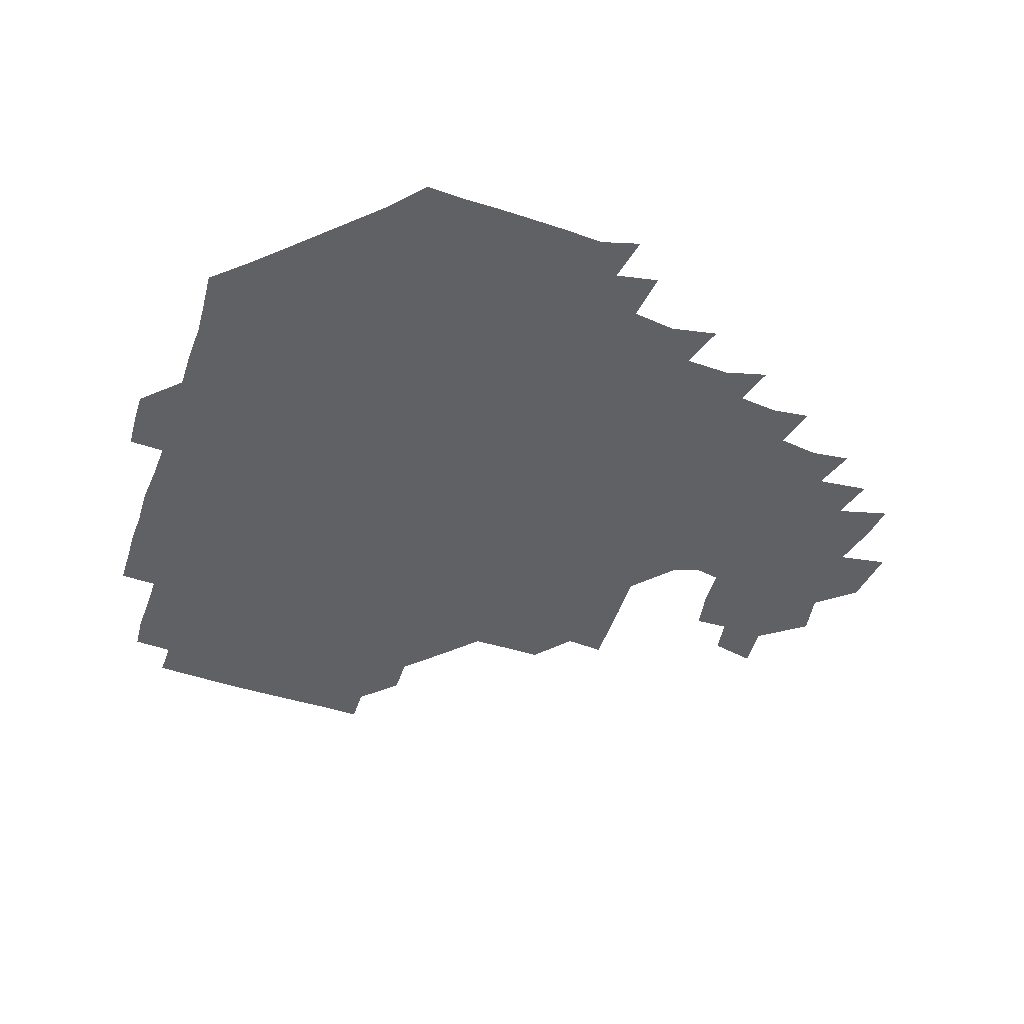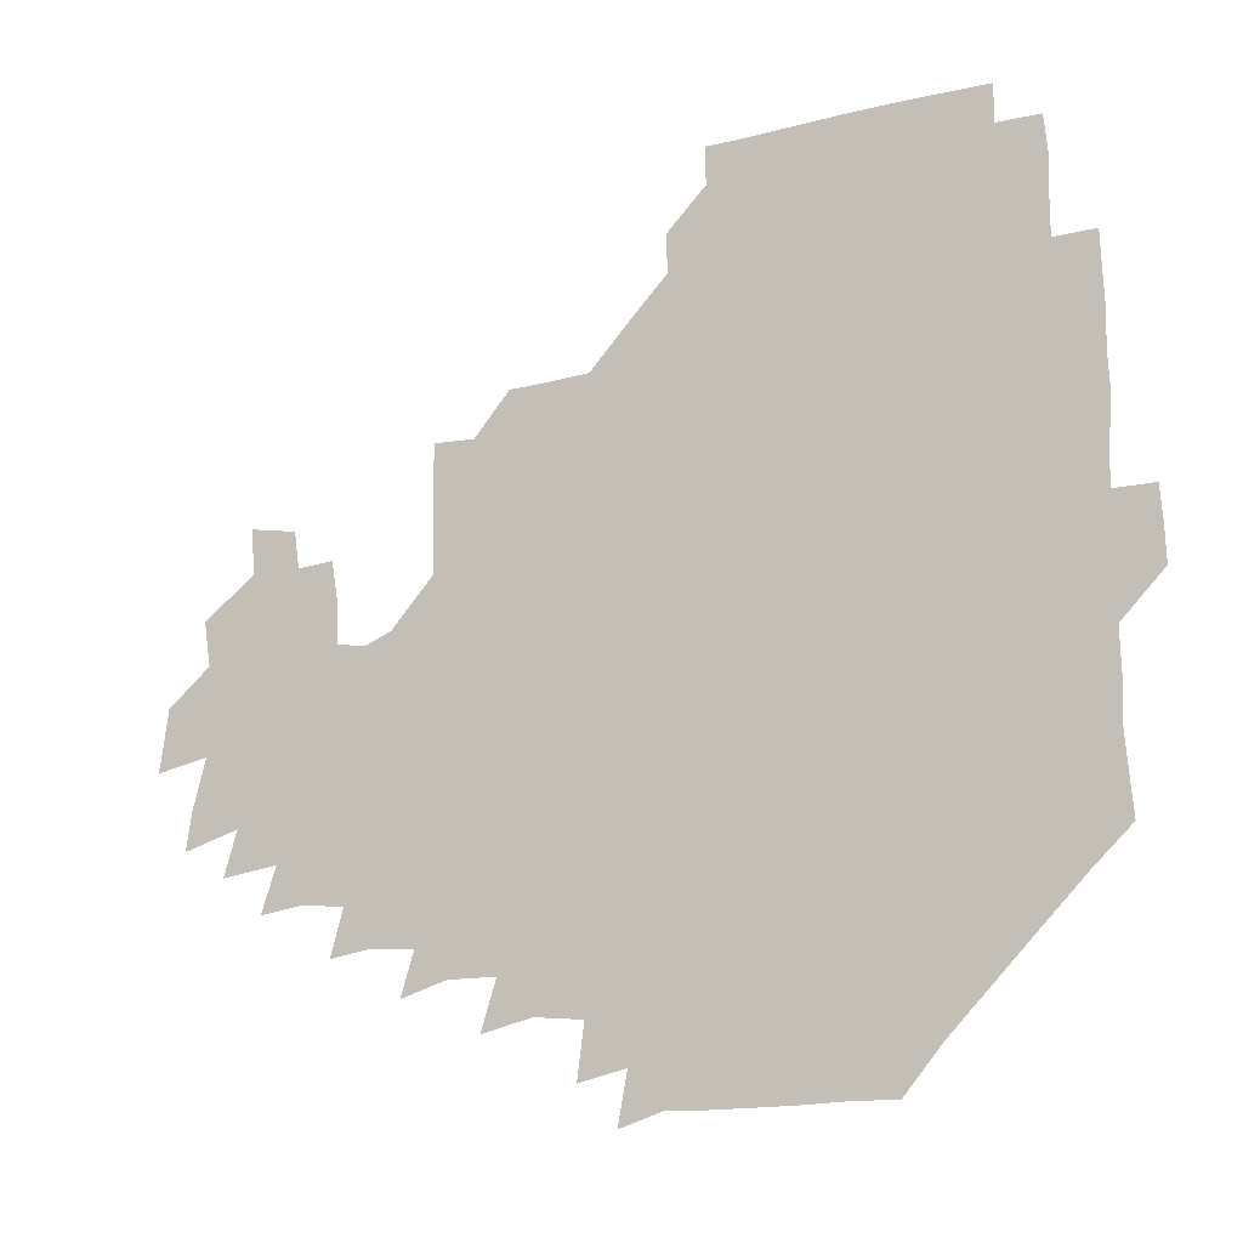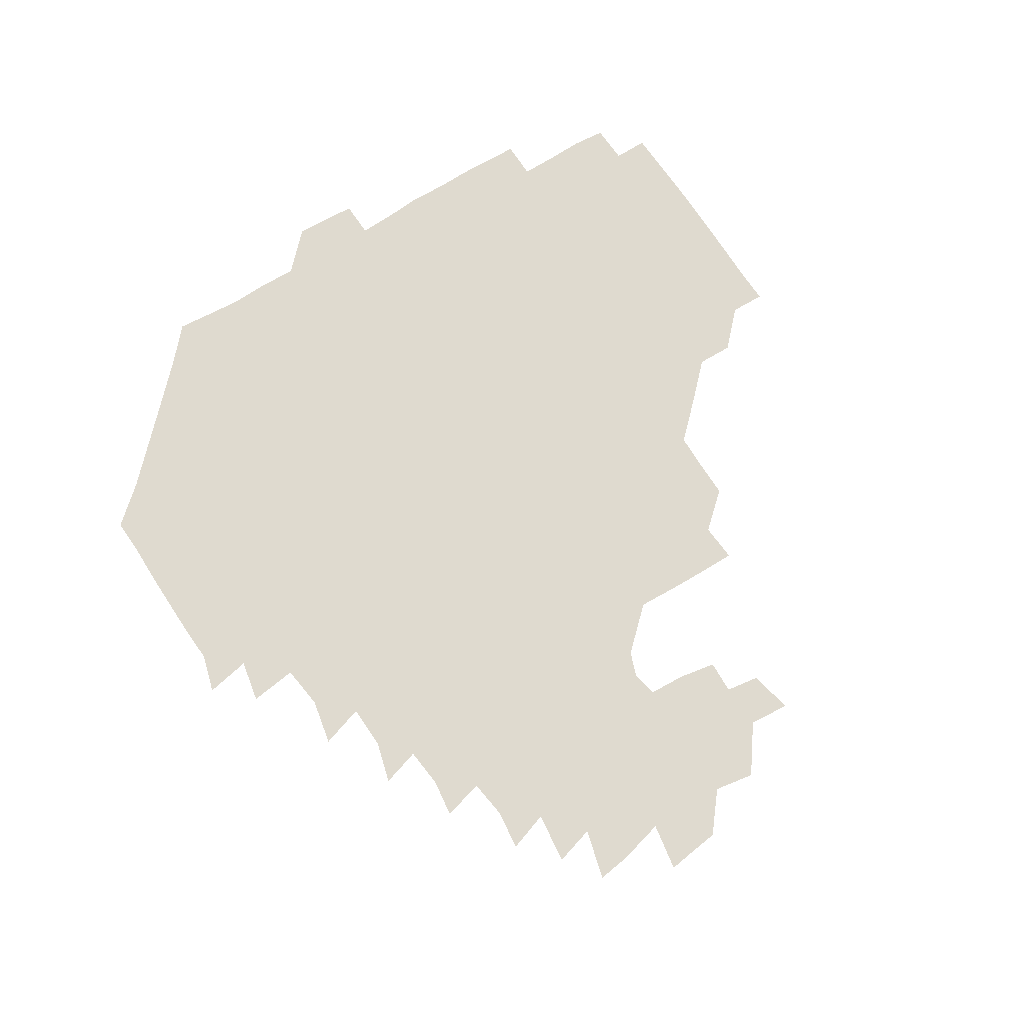
<metadata>
{"format":"obj","ext":"obj","renderer":"f3d","projection":"perspective","resolution":1024,"background":"white","views":[{"elev":-47.4,"azim":-18.9,"up":"+Z"},{"elev":-18.8,"azim":-152.2,"up":"+Y"},{"elev":70.8,"azim":58.3,"up":"+Z"}]}
</metadata>
<code>
v 193.2 257.1 0
v 193.5 270.9 0
v 194.4 284.2 0
v 207.8 179.4 0
v 208.9 193.2 0
v 209.9 208.7 0
v 209.3 224.8 0
v 209.5 241.1 0
v 209.6 256 0
v 210.1 270.6 0
v 209.7 284.8 0
v 209 300.4 0
v 207.7 316 0
v 208.2 331 0
v 207.8 346.1 0
v 208.2 360.4 0
v 208.5 373.1 0
v 222.5 166.1 0
v 223.9 180.4 0
v 225.7 195.6 0
v 226.3 210.6 0
v 228 226.2 0
v 228.3 241.1 0
v 226.6 256 0
v 226.8 270.9 0
v 226.5 285.7 0
v 226.3 300.7 0
v 226.2 315.8 0
v 225.5 330.8 0
v 225.7 345.6 0
v 225.8 359.8 0
v 224.4 373.5 0
v 224.3 388.8 0
v 223.8 404.1 0
v 225.1 418 0
v 238 151.1 0
v 238.4 165.8 0
v 240.3 181 0
v 240.8 195.9 0
v 241.4 211 0
v 242 226 0
v 243.8 241.3 0
v 242.2 256.1 0
v 241.5 271 0
v 241.3 285.9 0
v 242.5 300.9 0
v 241.4 316 0
v 241.2 331 0
v 241.8 345.9 0
v 241.7 360.7 0
v 241.1 375.5 0
v 241.2 390.2 0
v 241.2 404.8 0
v 241.6 418.8 0
v 241.5 433.4 0
v 254.3 135.1 0
v 255.7 151.3 0
v 256.1 166.5 0
v 256.3 181.4 0
v 256.8 196.4 0
v 256.8 211.3 0
v 256.9 226.2 0
v 257.6 241.2 0
v 257.2 256 0
v 256.7 271 0
v 256.7 286 0
v 256.3 301.1 0
v 256.3 316.1 0
v 256.9 331.2 0
v 256.8 346.1 0
v 257 361 0
v 256.5 375.9 0
v 256.4 390.8 0
v 256.8 405.6 0
v 257.1 420.1 0
v 257.8 434.1 0
v 270.6 119.2 0
v 272.3 137.1 0
v 272.2 152.1 0
v 271.8 166.8 0
v 272.2 181.8 0
v 271.8 196.5 0
v 272.1 211.5 0
v 272.1 226.3 0
v 272.1 241.1 0
v 271.6 256 0
v 271.2 271.1 0
v 271 286.1 0
v 271.2 301.1 0
v 271.2 316.2 0
v 271.6 331.2 0
v 271.4 346.2 0
v 271 361.2 0
v 271.6 376.2 0
v 271.2 391.1 0
v 272.2 406.1 0
v 271.9 420.6 0
v 273.1 434.9 0
v 284.9 103 0
v 286.8 121.9 0
v 287.3 137.6 0
v 287 152.2 0
v 287.4 167.4 0
v 287.1 181.9 0
v 287.1 196.7 0
v 287 211.5 0
v 287.3 226.3 0
v 286.7 241.1 0
v 286.4 256 0
v 285.9 271.1 0
v 286.2 286.1 0
v 286 301.2 0
v 286 316.2 0
v 286.2 331.3 0
v 286.2 346.3 0
v 286.4 361.4 0
v 286.1 376.4 0
v 286.6 391.5 0
v 286.5 406.3 0
v 287 421 0
v 287.5 435.3 0
v 300.3 103.8 0
v 301.8 123 0
v 301.9 138 0
v 301.7 152.5 0
v 301.9 167.4 0
v 301.9 182.1 0
v 301.5 196.6 0
v 302.1 211.7 0
v 302.5 226.3 0
v 301.8 241 0
v 301.2 256 0
v 300.9 271.1 0
v 301.1 286 0
v 300.8 301.2 0
v 301.1 316.3 0
v 300.9 331.3 0
v 301.1 346.4 0
v 301.1 361.4 0
v 301 376.4 0
v 301.2 391.5 0
v 301 406.3 0
v 301.7 421.1 0
v 302.3 435.5 0
v 316.4 103.8 0
v 316.5 122.8 0
v 316.4 137.9 0
v 316.4 152.8 0
v 316.5 167.7 0
v 316.5 182.3 0
v 316.6 197 0
v 316.8 211.8 0
v 317.2 226.4 0
v 316.8 240.8 0
v 316.4 255.7 0
v 315.9 271 0
v 315.8 286.2 0
v 315.7 301.3 0
v 315.8 316.3 0
v 315.8 331.4 0
v 315.8 346.3 0
v 315.9 361.4 0
v 315.8 376.4 0
v 316 391.6 0
v 316.1 406.5 0
v 316.4 421.1 0
v 317 435.6 0
v 332.7 104.2 0
v 331.4 122.5 0
v 331 137.6 0
v 330.9 152.8 0
v 331 168 0
v 331 182.4 0
v 331.1 197.1 0
v 331.2 211.7 0
v 331.5 226.5 0
v 331.4 240.9 0
v 331.3 255.5 0
v 330.9 271 0
v 330.6 286.7 0
v 330.6 301.4 0
v 330.7 316.3 0
v 330.8 331.4 0
v 330.8 346.4 0
v 330.8 361.4 0
v 330.8 376.4 0
v 330.8 391.6 0
v 331.1 406.4 0
v 331.3 421.2 0
v 331.7 435.6 0
v 348.9 104.8 0
v 346.5 122.4 0
v 345.8 138 0
v 345.6 152.5 0
v 345.4 167.9 0
v 345.5 182.5 0
v 345.6 197.2 0
v 345.7 212 0
v 345.9 226.5 0
v 346 240.9 0
v 345.9 255.6 0
v 345.7 270.9 0
v 345.4 286.5 0
v 345.5 301.4 0
v 345.6 316.3 0
v 345.8 331.2 0
v 345.7 346.4 0
v 345.8 361.4 0
v 346 376.4 0
v 346.1 391.4 0
v 346 406.6 0
v 346.5 421.4 0
v 346.8 436.1 0
v 364.4 105.7 0
v 361.7 122.3 0
v 360.5 138.3 0
v 360.1 152.9 0
v 359.7 168.3 0
v 360.1 182.2 0
v 360.2 197.1 0
v 360.2 212 0
v 360.3 226.8 0
v 360.4 241.1 0
v 360.5 255.6 0
v 360.5 270.8 0
v 360.6 286 0
v 360.6 301.1 0
v 360.7 316.1 0
v 360.8 331.3 0
v 360.9 346.2 0
v 361.1 361.3 0
v 361.3 376.3 0
v 361.6 391.4 0
v 361.9 406.5 0
v 380.8 101.1 0
v 377.1 120.1 0
v 375.2 138.7 0
v 374.6 153.5 0
v 374.3 168.2 0
v 374.1 183.3 0
v 374.5 197.3 0
v 374.4 212.5 0
v 374.5 226.9 0
v 374.5 241.3 0
v 374.9 255.8 0
v 375.2 270.7 0
v 375.4 285.6 0
v 375.5 300.6 0
v 375.6 315.8 0
v 375.8 331.1 0
v 376.1 346.1 0
v 376.3 361 0
v 376.9 376.1 0
v 395.3 116.7 0
v 392.6 136.9 0
v 389.2 154.1 0
v 388.6 168.7 0
v 388.7 183.2 0
v 388.4 198.2 0
v 388.1 213 0
v 388.2 227.3 0
v 388.6 241.4 0
v 389.1 255.8 0
v 389.5 270.5 0
v 389.8 285.2 0
v 390.2 300.4 0
v 390.4 315.6 0
v 390.7 330.9 0
v 391 345.7 0
v 391.8 360.5 0
v 411.4 139.3 0
v 406.3 154.6 0
v 404.6 168.4 0
v 404.2 182.8 0
v 403.1 198 0
v 402.7 212.8 0
v 403.6 226.9 0
v 403.4 241.6 0
v 403.3 256.1 0
v 403.8 270.6 0
v 404.4 285.4 0
v 404.6 300.1 0
v 405.2 315.4 0
v 405.3 330.4 0
v 405.9 345.3 0
v 407.5 360.4 0
v 431.1 135.5 0
v 425.1 153.9 0
v 420.3 168.7 0
v 420.1 182.4 0
v 418.4 197.8 0
v 416.6 213.2 0
v 417.5 227.1 0
v 417.9 241.6 0
v 418.4 256.2 0
v 418.6 270.7 0
v 418.6 285.3 0
v 419 299.9 0
v 420.1 315.2 0
v 420.1 330.1 0
v 421 345.1 0
v 423.3 360.7 0
v 444 154.7 0
v 439.7 168.1 0
v 437.5 181.9 0
v 435.1 197.2 0
v 431.8 213.3 0
v 431.3 227.5 0
v 431.5 241.8 0
v 432.8 256.1 0
v 433.1 270.6 0
v 433 285 0
v 434.4 299.5 0
v 435.4 315 0
v 435.9 330.3 0
v 437.2 344.9 0
v 461.9 150 0
v 456.9 166.3 0
v 453.2 181.5 0
v 451.9 196 0
v 448.7 212.4 0
v 446.7 227.4 0
v 446.9 241.5 0
v 448 255.9 0
v 447.9 270.2 0
v 449.8 284.1 0
v 452.5 297.5 0
v 453.2 315.9 0
v 453.4 332.2 0
v 453.5 346.3 0
v 474 168.2 0
v 469.1 182.9 0
v 466 197.5 0
v 464.8 211.7 0
v 462.2 227.2 0
v 461.4 241.3 0
v 463.4 254.6 0
v 465.4 267.9 0
v 469.3 279.3 0
v 490.1 166.3 0
v 485.3 183.7 0
v 481 198.8 0
v 477.3 214.1 0
v 475.7 227.9 0
v 474.7 241.5 0
v 475.1 253.9 0
v 476.6 265.6 0
v 479.8 275.6 0
v 502.2 186.2 0
v 497.6 200 0
v 494.6 214.2 0
v 491.7 227.8 0
v 490.8 241.2 0
v 490 254 0
v 490.2 265.7 0
v 491 277.8 0
v 491.8 293.6 0
v 494.6 309.4 0
v 519.1 184.3 0
v 513.3 201.5 0
v 512 214.5 0
v 508.4 228 0
v 507.1 241.4 0
v 506.9 255.3 0
v 507.2 269.1 0
v 506.7 282.4 0
v 507.3 295.6 0
v 508.8 309 0
v 510.9 323.3 0
v 535.3 199.2 0
v 530.3 216.1 0
v 527.9 228.6 0
v 525.8 242.3 0
v 524.9 255.5 0
v 524.5 269.1 0
v 524.5 283 0
v 527 296.8 0
v 528.1 309.8 0
v 529.4 327.4 0
v 552 210.6 0
v 549.9 225.1 0
v 544.9 244.2 0
v 544 255.1 0
v 543.9 266.8 0
v 545.5 278 0
v 548.3 295.2 0
v 565.4 240.9 0
v 563.8 252.3 0
v 562.2 264.5 0
f 8 9 1
f 1 9 2
f 9 10 2
f 2 10 3
f 10 11 3
f 18 19 4
f 4 19 5
f 19 20 5
f 5 20 6
f 20 21 6
f 6 21 7
f 21 22 7
f 7 22 8
f 22 23 8
f 8 23 9
f 23 24 9
f 9 24 10
f 24 25 10
f 10 25 11
f 25 26 11
f 11 26 12
f 26 27 12
f 12 27 13
f 27 28 13
f 13 28 14
f 28 29 14
f 14 29 15
f 29 30 15
f 15 30 16
f 30 31 16
f 16 31 17
f 31 32 17
f 36 37 18
f 18 37 19
f 37 38 19
f 19 38 20
f 38 39 20
f 20 39 21
f 39 40 21
f 21 40 22
f 40 41 22
f 22 41 23
f 41 42 23
f 23 42 24
f 42 43 24
f 24 43 25
f 43 44 25
f 25 44 26
f 44 45 26
f 26 45 27
f 45 46 27
f 27 46 28
f 46 47 28
f 28 47 29
f 47 48 29
f 29 48 30
f 48 49 30
f 30 49 31
f 49 50 31
f 31 50 32
f 50 51 32
f 32 51 33
f 51 52 33
f 33 52 34
f 52 53 34
f 34 53 35
f 53 54 35
f 56 57 36
f 36 57 37
f 57 58 37
f 37 58 38
f 58 59 38
f 38 59 39
f 59 60 39
f 39 60 40
f 60 61 40
f 40 61 41
f 61 62 41
f 41 62 42
f 62 63 42
f 42 63 43
f 63 64 43
f 43 64 44
f 64 65 44
f 44 65 45
f 65 66 45
f 45 66 46
f 66 67 46
f 46 67 47
f 67 68 47
f 47 68 48
f 68 69 48
f 48 69 49
f 69 70 49
f 49 70 50
f 70 71 50
f 50 71 51
f 71 72 51
f 51 72 52
f 72 73 52
f 52 73 53
f 73 74 53
f 53 74 54
f 74 75 54
f 54 75 55
f 75 76 55
f 77 78 56
f 56 78 57
f 78 79 57
f 57 79 58
f 79 80 58
f 58 80 59
f 80 81 59
f 59 81 60
f 81 82 60
f 60 82 61
f 82 83 61
f 61 83 62
f 83 84 62
f 62 84 63
f 84 85 63
f 63 85 64
f 85 86 64
f 64 86 65
f 86 87 65
f 65 87 66
f 87 88 66
f 66 88 67
f 88 89 67
f 67 89 68
f 89 90 68
f 68 90 69
f 90 91 69
f 69 91 70
f 91 92 70
f 70 92 71
f 92 93 71
f 71 93 72
f 93 94 72
f 72 94 73
f 94 95 73
f 73 95 74
f 95 96 74
f 74 96 75
f 96 97 75
f 75 97 76
f 97 98 76
f 99 100 77
f 77 100 78
f 100 101 78
f 78 101 79
f 101 102 79
f 79 102 80
f 102 103 80
f 80 103 81
f 103 104 81
f 81 104 82
f 104 105 82
f 82 105 83
f 105 106 83
f 83 106 84
f 106 107 84
f 84 107 85
f 107 108 85
f 85 108 86
f 108 109 86
f 86 109 87
f 109 110 87
f 87 110 88
f 110 111 88
f 88 111 89
f 111 112 89
f 89 112 90
f 112 113 90
f 90 113 91
f 113 114 91
f 91 114 92
f 114 115 92
f 92 115 93
f 115 116 93
f 93 116 94
f 116 117 94
f 94 117 95
f 117 118 95
f 95 118 96
f 118 119 96
f 96 119 97
f 119 120 97
f 97 120 98
f 120 121 98
f 99 122 100
f 122 123 100
f 100 123 101
f 123 124 101
f 101 124 102
f 124 125 102
f 102 125 103
f 125 126 103
f 103 126 104
f 126 127 104
f 104 127 105
f 127 128 105
f 105 128 106
f 128 129 106
f 106 129 107
f 129 130 107
f 107 130 108
f 130 131 108
f 108 131 109
f 131 132 109
f 109 132 110
f 132 133 110
f 110 133 111
f 133 134 111
f 111 134 112
f 134 135 112
f 112 135 113
f 135 136 113
f 113 136 114
f 136 137 114
f 114 137 115
f 137 138 115
f 115 138 116
f 138 139 116
f 116 139 117
f 139 140 117
f 117 140 118
f 140 141 118
f 118 141 119
f 141 142 119
f 119 142 120
f 142 143 120
f 120 143 121
f 143 144 121
f 122 145 123
f 145 146 123
f 123 146 124
f 146 147 124
f 124 147 125
f 147 148 125
f 125 148 126
f 148 149 126
f 126 149 127
f 149 150 127
f 127 150 128
f 150 151 128
f 128 151 129
f 151 152 129
f 129 152 130
f 152 153 130
f 130 153 131
f 153 154 131
f 131 154 132
f 154 155 132
f 132 155 133
f 155 156 133
f 133 156 134
f 156 157 134
f 134 157 135
f 157 158 135
f 135 158 136
f 158 159 136
f 136 159 137
f 159 160 137
f 137 160 138
f 160 161 138
f 138 161 139
f 161 162 139
f 139 162 140
f 162 163 140
f 140 163 141
f 163 164 141
f 141 164 142
f 164 165 142
f 142 165 143
f 165 166 143
f 143 166 144
f 166 167 144
f 145 168 146
f 168 169 146
f 146 169 147
f 169 170 147
f 147 170 148
f 170 171 148
f 148 171 149
f 171 172 149
f 149 172 150
f 172 173 150
f 150 173 151
f 173 174 151
f 151 174 152
f 174 175 152
f 152 175 153
f 175 176 153
f 153 176 154
f 176 177 154
f 154 177 155
f 177 178 155
f 155 178 156
f 178 179 156
f 156 179 157
f 179 180 157
f 157 180 158
f 180 181 158
f 158 181 159
f 181 182 159
f 159 182 160
f 182 183 160
f 160 183 161
f 183 184 161
f 161 184 162
f 184 185 162
f 162 185 163
f 185 186 163
f 163 186 164
f 186 187 164
f 164 187 165
f 187 188 165
f 165 188 166
f 188 189 166
f 166 189 167
f 189 190 167
f 168 191 169
f 191 192 169
f 169 192 170
f 192 193 170
f 170 193 171
f 193 194 171
f 171 194 172
f 194 195 172
f 172 195 173
f 195 196 173
f 173 196 174
f 196 197 174
f 174 197 175
f 197 198 175
f 175 198 176
f 198 199 176
f 176 199 177
f 199 200 177
f 177 200 178
f 200 201 178
f 178 201 179
f 201 202 179
f 179 202 180
f 202 203 180
f 180 203 181
f 203 204 181
f 181 204 182
f 204 205 182
f 182 205 183
f 205 206 183
f 183 206 184
f 206 207 184
f 184 207 185
f 207 208 185
f 185 208 186
f 208 209 186
f 186 209 187
f 209 210 187
f 187 210 188
f 210 211 188
f 188 211 189
f 211 212 189
f 189 212 190
f 212 213 190
f 191 214 192
f 214 215 192
f 192 215 193
f 215 216 193
f 193 216 194
f 216 217 194
f 194 217 195
f 217 218 195
f 195 218 196
f 218 219 196
f 196 219 197
f 219 220 197
f 197 220 198
f 220 221 198
f 198 221 199
f 221 222 199
f 199 222 200
f 222 223 200
f 200 223 201
f 223 224 201
f 201 224 202
f 224 225 202
f 202 225 203
f 225 226 203
f 203 226 204
f 226 227 204
f 204 227 205
f 227 228 205
f 205 228 206
f 228 229 206
f 206 229 207
f 229 230 207
f 207 230 208
f 230 231 208
f 208 231 209
f 231 232 209
f 209 232 210
f 232 233 210
f 210 233 211
f 233 234 211
f 211 234 212
f 214 235 215
f 235 236 215
f 215 236 216
f 236 237 216
f 216 237 217
f 237 238 217
f 217 238 218
f 238 239 218
f 218 239 219
f 239 240 219
f 219 240 220
f 240 241 220
f 220 241 221
f 241 242 221
f 221 242 222
f 242 243 222
f 222 243 223
f 243 244 223
f 223 244 224
f 244 245 224
f 224 245 225
f 245 246 225
f 225 246 226
f 246 247 226
f 226 247 227
f 247 248 227
f 227 248 228
f 248 249 228
f 228 249 229
f 249 250 229
f 229 250 230
f 250 251 230
f 230 251 231
f 251 252 231
f 231 252 232
f 252 253 232
f 232 253 233
f 236 254 237
f 254 255 237
f 237 255 238
f 255 256 238
f 238 256 239
f 256 257 239
f 239 257 240
f 257 258 240
f 240 258 241
f 258 259 241
f 241 259 242
f 259 260 242
f 242 260 243
f 260 261 243
f 243 261 244
f 261 262 244
f 244 262 245
f 262 263 245
f 245 263 246
f 263 264 246
f 246 264 247
f 264 265 247
f 247 265 248
f 265 266 248
f 248 266 249
f 266 267 249
f 249 267 250
f 267 268 250
f 250 268 251
f 268 269 251
f 251 269 252
f 269 270 252
f 252 270 253
f 255 271 256
f 271 272 256
f 256 272 257
f 272 273 257
f 257 273 258
f 273 274 258
f 258 274 259
f 274 275 259
f 259 275 260
f 275 276 260
f 260 276 261
f 276 277 261
f 261 277 262
f 277 278 262
f 262 278 263
f 278 279 263
f 263 279 264
f 279 280 264
f 264 280 265
f 280 281 265
f 265 281 266
f 281 282 266
f 266 282 267
f 282 283 267
f 267 283 268
f 283 284 268
f 268 284 269
f 284 285 269
f 269 285 270
f 285 286 270
f 271 287 272
f 287 288 272
f 272 288 273
f 288 289 273
f 273 289 274
f 289 290 274
f 274 290 275
f 290 291 275
f 275 291 276
f 291 292 276
f 276 292 277
f 292 293 277
f 277 293 278
f 293 294 278
f 278 294 279
f 294 295 279
f 279 295 280
f 295 296 280
f 280 296 281
f 296 297 281
f 281 297 282
f 297 298 282
f 282 298 283
f 298 299 283
f 283 299 284
f 299 300 284
f 284 300 285
f 300 301 285
f 285 301 286
f 301 302 286
f 288 303 289
f 303 304 289
f 289 304 290
f 304 305 290
f 290 305 291
f 305 306 291
f 291 306 292
f 306 307 292
f 292 307 293
f 307 308 293
f 293 308 294
f 308 309 294
f 294 309 295
f 309 310 295
f 295 310 296
f 310 311 296
f 296 311 297
f 311 312 297
f 297 312 298
f 312 313 298
f 298 313 299
f 313 314 299
f 299 314 300
f 314 315 300
f 300 315 301
f 315 316 301
f 301 316 302
f 303 317 304
f 317 318 304
f 304 318 305
f 318 319 305
f 305 319 306
f 319 320 306
f 306 320 307
f 320 321 307
f 307 321 308
f 321 322 308
f 308 322 309
f 322 323 309
f 309 323 310
f 323 324 310
f 310 324 311
f 324 325 311
f 311 325 312
f 325 326 312
f 312 326 313
f 326 327 313
f 313 327 314
f 327 328 314
f 314 328 315
f 328 329 315
f 315 329 316
f 329 330 316
f 318 331 319
f 331 332 319
f 319 332 320
f 332 333 320
f 320 333 321
f 333 334 321
f 321 334 322
f 334 335 322
f 322 335 323
f 335 336 323
f 323 336 324
f 336 337 324
f 324 337 325
f 337 338 325
f 325 338 326
f 338 339 326
f 326 339 327
f 331 340 332
f 340 341 332
f 332 341 333
f 341 342 333
f 333 342 334
f 342 343 334
f 334 343 335
f 343 344 335
f 335 344 336
f 344 345 336
f 336 345 337
f 345 346 337
f 337 346 338
f 346 347 338
f 338 347 339
f 347 348 339
f 341 349 342
f 349 350 342
f 342 350 343
f 350 351 343
f 343 351 344
f 351 352 344
f 344 352 345
f 352 353 345
f 345 353 346
f 353 354 346
f 346 354 347
f 354 355 347
f 347 355 348
f 355 356 348
f 349 359 350
f 359 360 350
f 350 360 351
f 360 361 351
f 351 361 352
f 361 362 352
f 352 362 353
f 362 363 353
f 353 363 354
f 363 364 354
f 354 364 355
f 364 365 355
f 355 365 356
f 365 366 356
f 356 366 357
f 366 367 357
f 357 367 358
f 367 368 358
f 360 370 361
f 370 371 361
f 361 371 362
f 371 372 362
f 362 372 363
f 372 373 363
f 363 373 364
f 373 374 364
f 364 374 365
f 374 375 365
f 365 375 366
f 375 376 366
f 366 376 367
f 376 377 367
f 367 377 368
f 377 378 368
f 368 378 369
f 378 379 369
f 371 380 372
f 380 381 372
f 372 381 373
f 381 382 373
f 373 382 374
f 382 383 374
f 374 383 375
f 383 384 375
f 375 384 376
f 384 385 376
f 376 385 377
f 385 386 377
f 377 386 378
f 382 387 383
f 387 388 383
f 383 388 384
f 388 389 384
f 384 389 385

</code>
